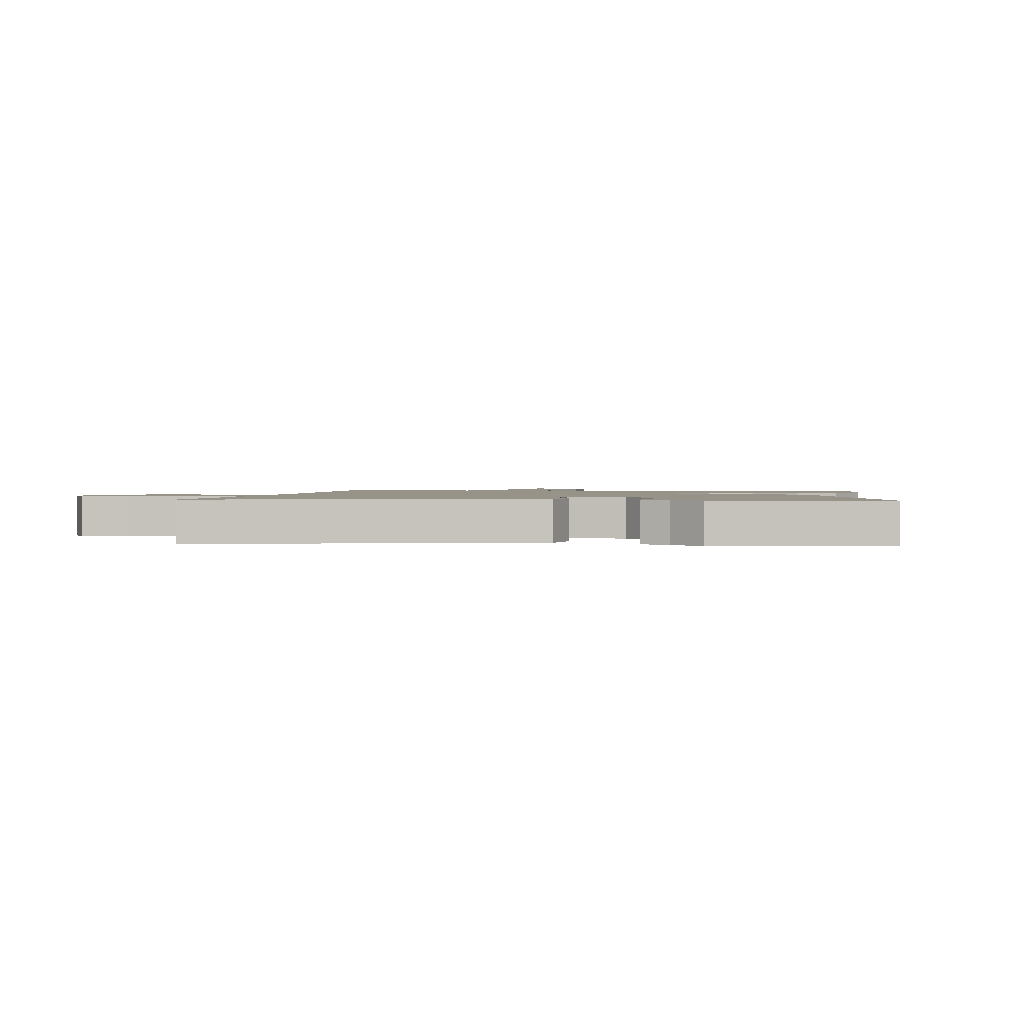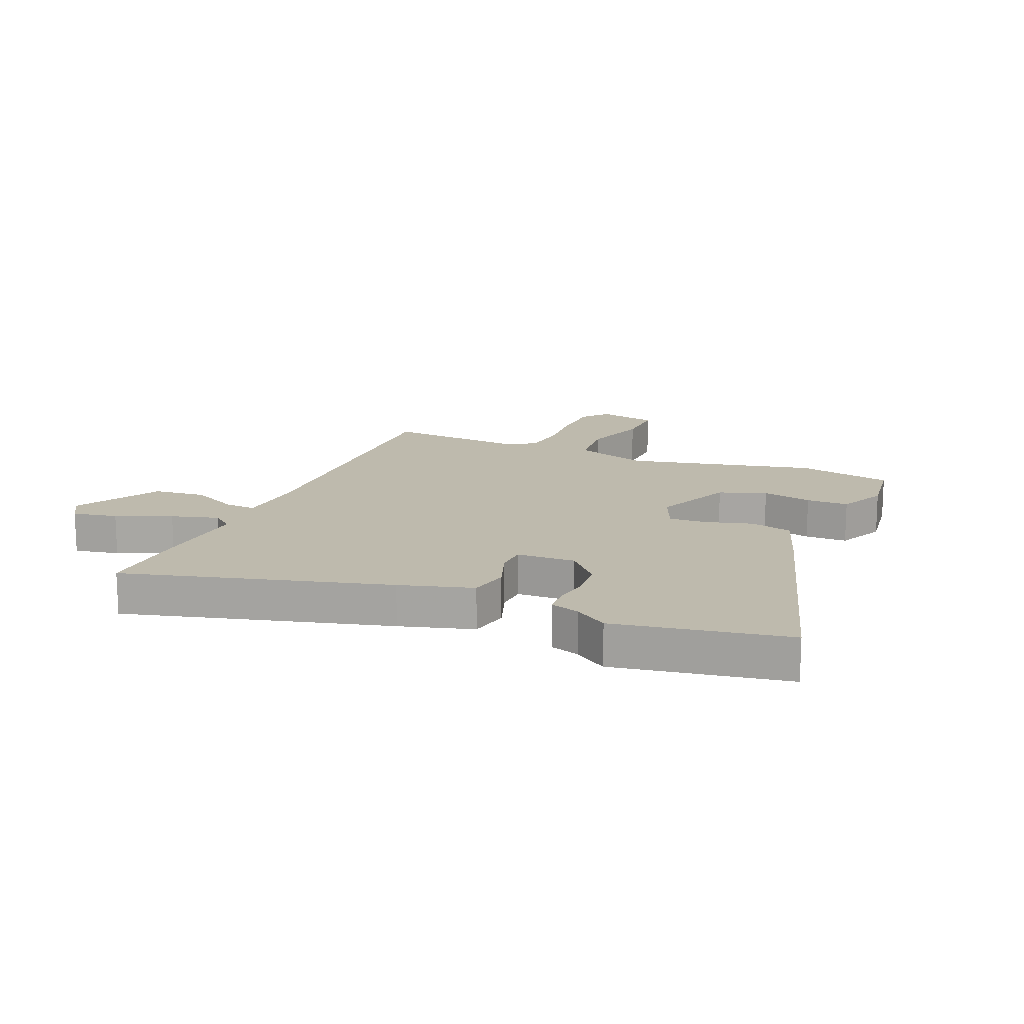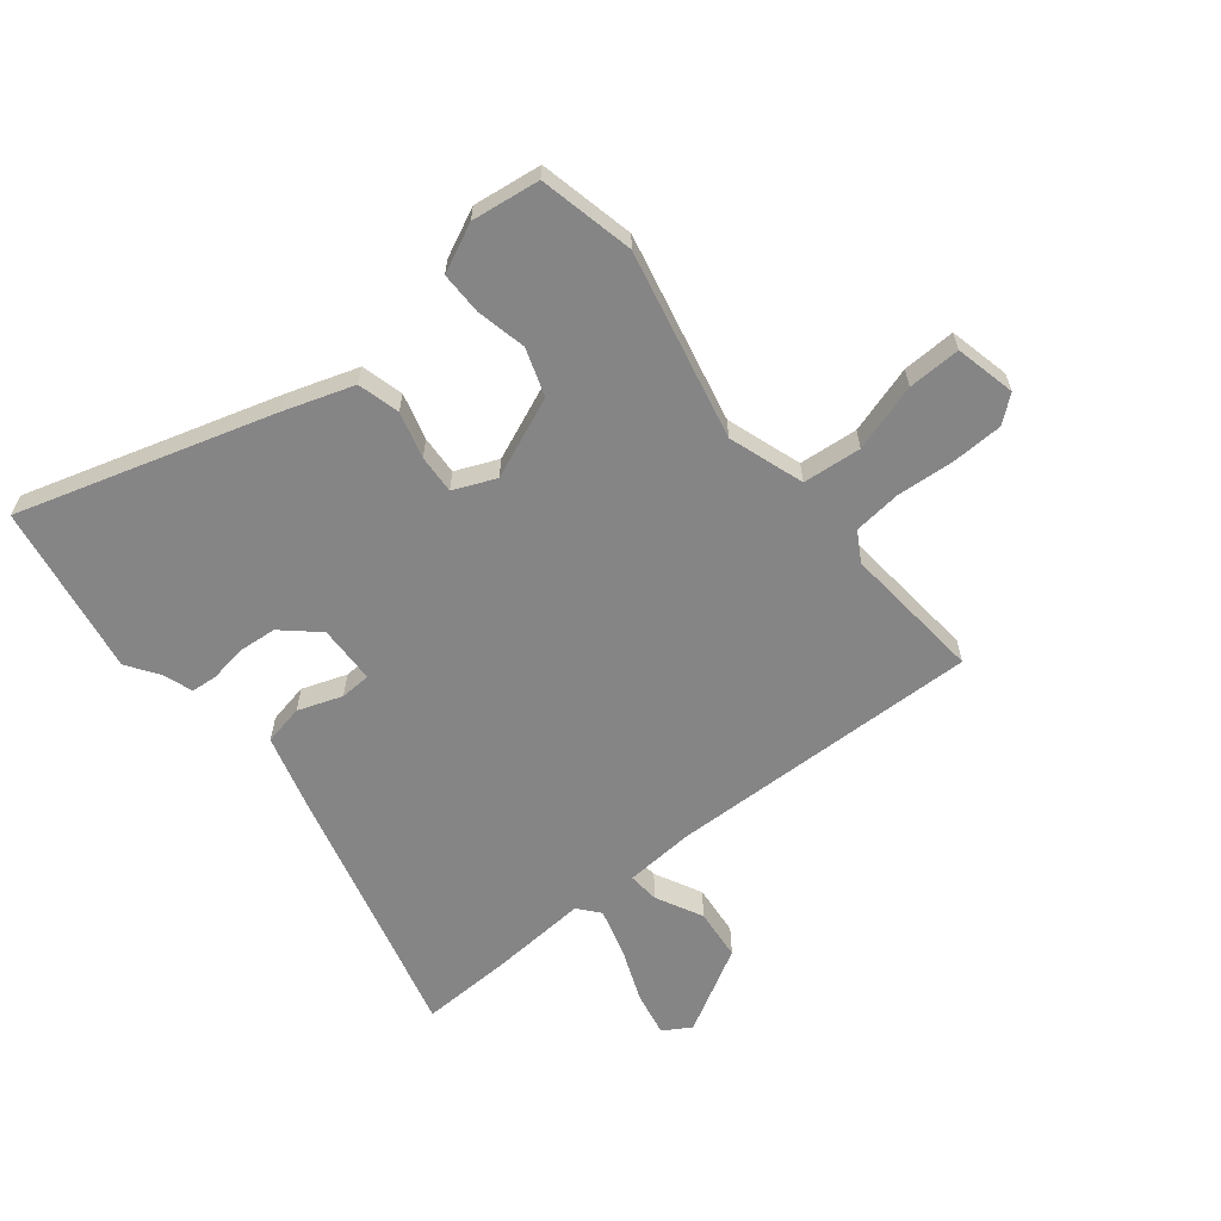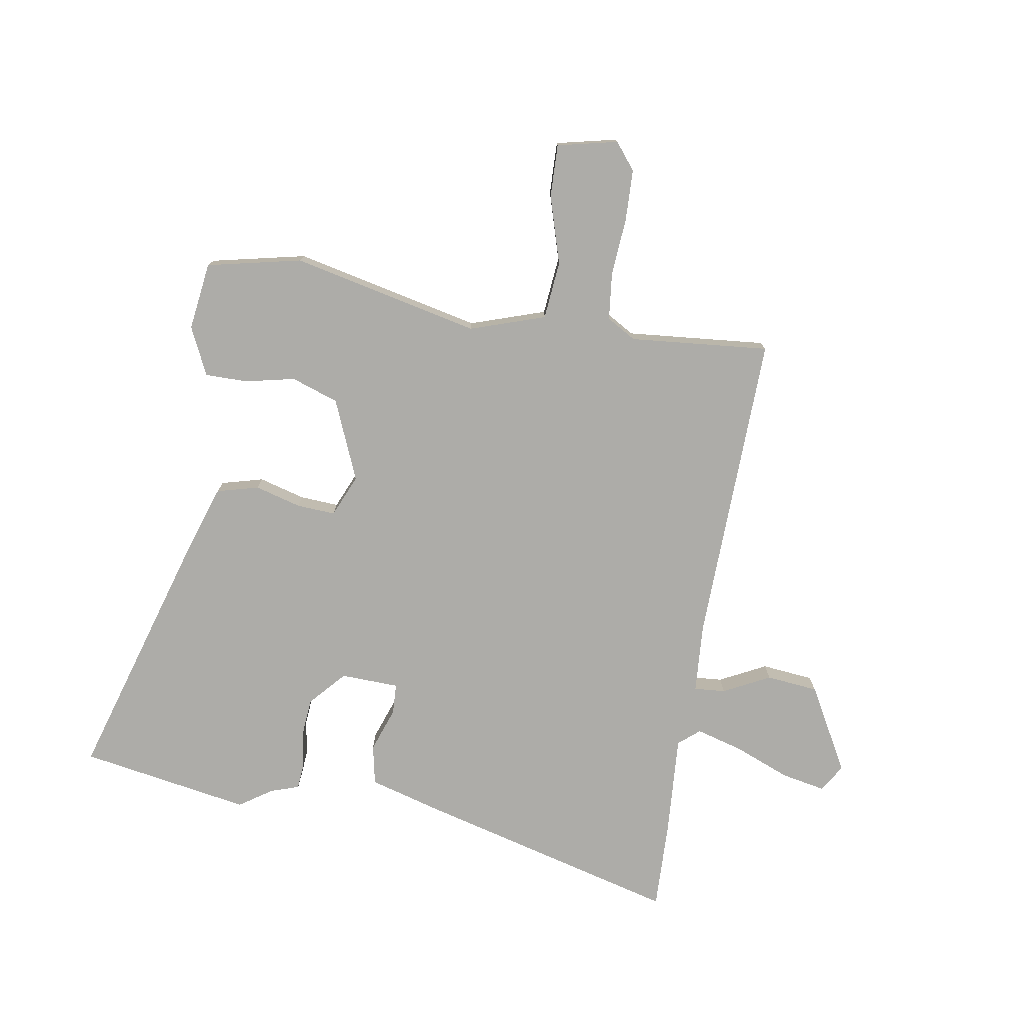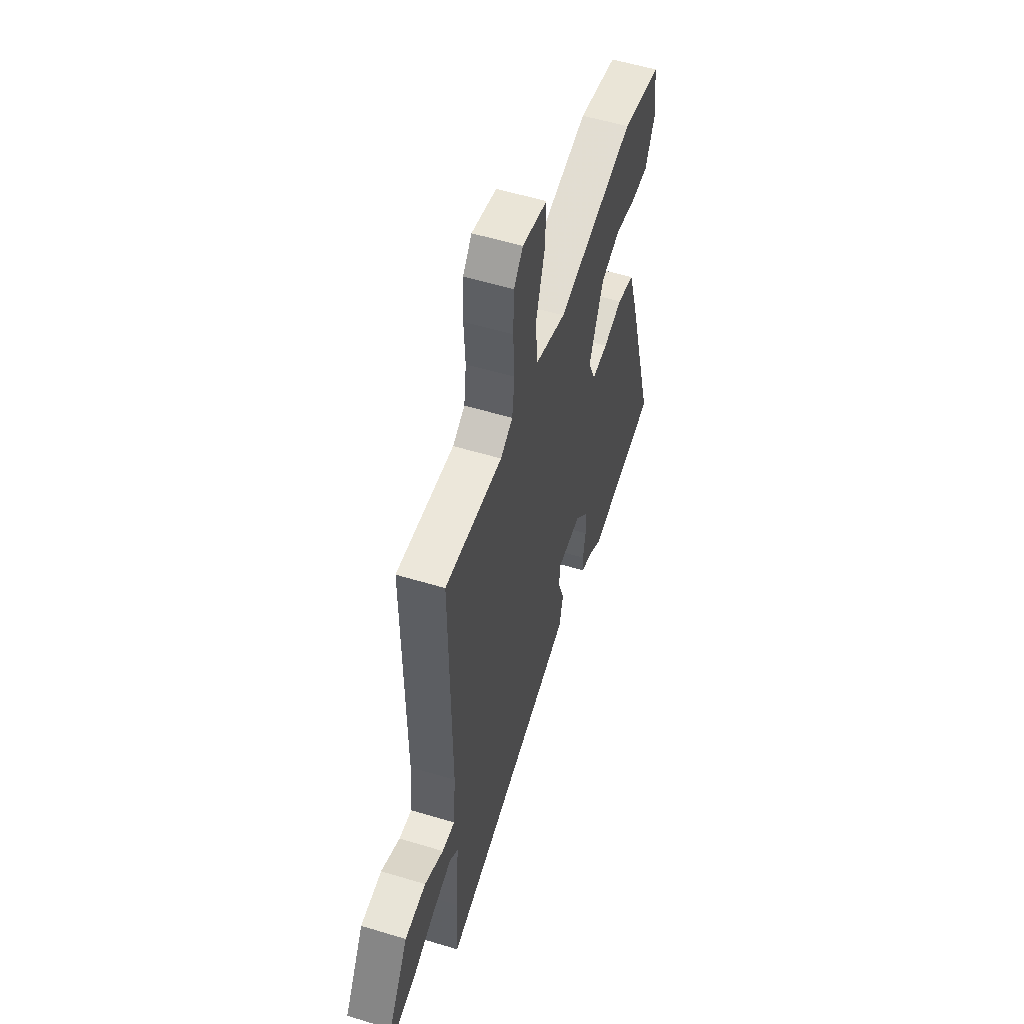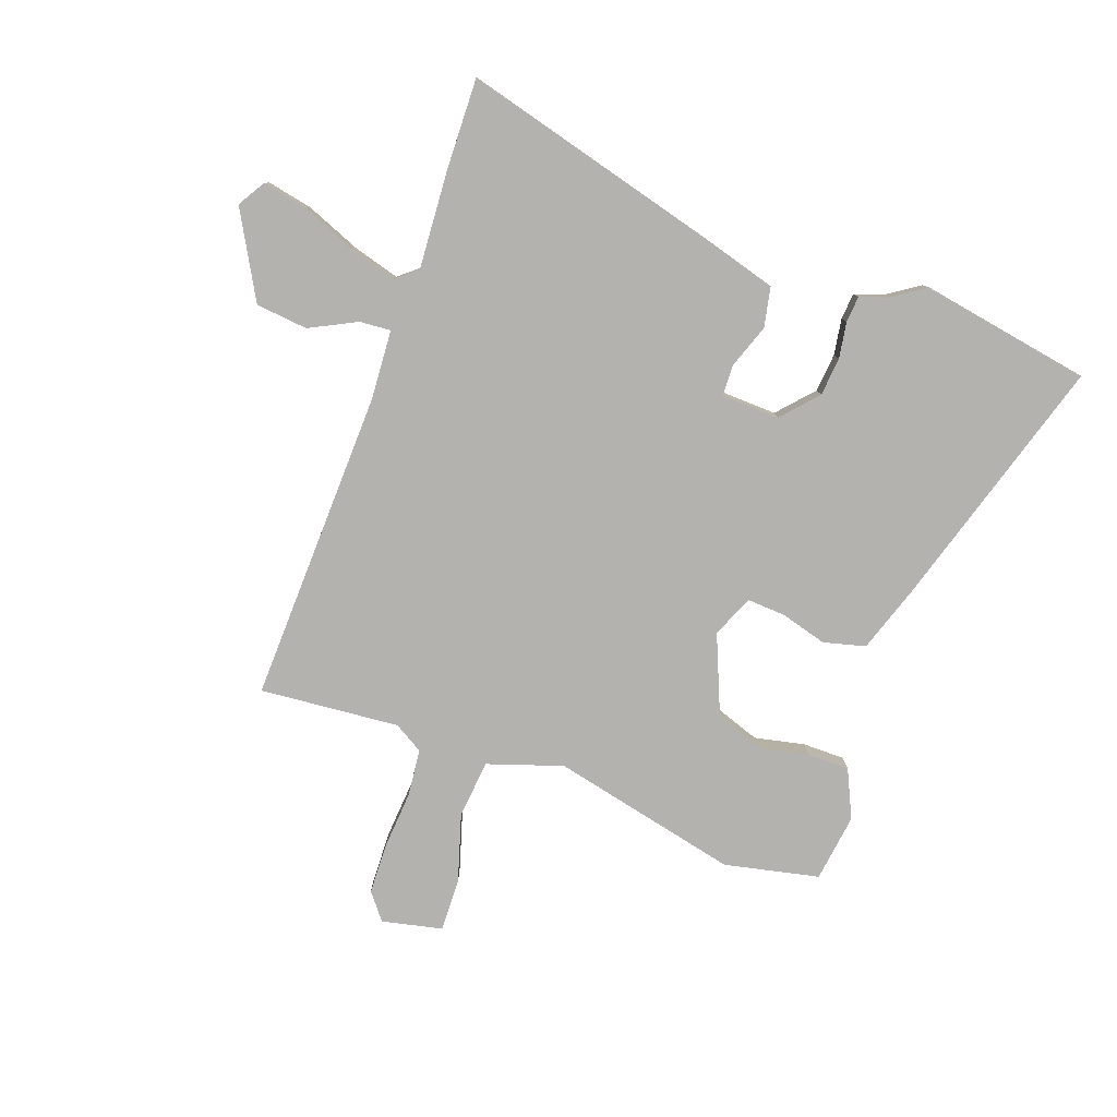
<metadata>
{"format":"obj","ext":"obj","renderer":"f3d","projection":"perspective","resolution":1024,"background":"white","views":[{"elev":1.4,"azim":-170.0,"up":"+Y"},{"elev":15.4,"azim":-158.0,"up":"+Y"},{"elev":-61.9,"azim":-51.9,"up":"+Y"},{"elev":-76.6,"azim":-10.2,"up":"+Y"},{"elev":55.5,"azim":107.7,"up":"+Z"},{"elev":-79.8,"azim":159.3,"up":"+Y"}]}
</metadata>
<code>
v -0.325 0.07 -0.528
v -0.621 0.07 -0.481
v -0.495 0.07 -0.041
v -0.457 0.07 0.079
v -0.385 0.07 0.099
v -0.305 0.07 0.078
v -0.238 0.07 0.075
v -0.208 0.07 0.148
v -0.268 0.07 0.286
v -0.35 0.07 0.313
v -0.436 0.07 0.293
v -0.509 0.07 0.292
v -0.549 0.07 0.374
v -0.535 0.07 0.492
v -0.372 0.07 0.53
v -0.046 0.07 0.462
v 0.083 0.07 0.507
v 0.091 0.07 0.608
v 0.054 0.07 0.724
v 0.05 0.07 0.815
v 0.154 0.07 0.84
v 0.191 0.07 0.795
v 0.195 0.07 0.706
v 0.189 0.07 0.606
v 0.199 0.07 0.525
v 0.25 0.07 0.496
v 0.491 0.07 0.521
v 0.484 0.07 -0.022
v 0.494 0.07 -0.142
v 0.548 0.07 -0.137
v 0.628 0.07 -0.095
v 0.718 0.07 -0.103
v 0.802 0.07 -0.249
v 0.774 0.07 -0.297
v 0.697 0.07 -0.283
v 0.601 0.07 -0.246
v 0.519 0.07 -0.224
v 0.483 0.07 -0.255
v 0.497 0.07 -0.426
v 0.504 0.07 -0.583
v 0.05 0.07 -0.47
v -0.076 0.07 -0.436
v -0.091 0.07 -0.367
v -0.065 0.07 -0.29
v -0.068 0.07 -0.237
v -0.169 0.07 -0.235
v -0.223 0.07 -0.297
v -0.228 0.07 -0.364
v -0.217 0.07 -0.426
v -0.22 0.07 -0.472
v -0.269 0.07 -0.489
v -0.325 0 -0.528
v -0.621 0 -0.481
v -0.495 0 -0.041
v -0.457 0 0.079
v -0.385 0 0.099
v -0.305 0 0.078
v -0.238 0 0.075
v -0.208 0 0.148
v -0.268 0 0.286
v -0.35 0 0.313
v -0.436 0 0.293
v -0.509 0 0.292
v -0.549 0 0.374
v -0.535 0 0.492
v -0.372 0 0.53
v -0.046 0 0.462
v 0.083 0 0.507
v 0.091 0 0.608
v 0.054 0 0.724
v 0.05 0 0.815
v 0.154 0 0.84
v 0.191 0 0.795
v 0.195 0 0.706
v 0.189 0 0.606
v 0.199 0 0.525
v 0.25 0 0.496
v 0.491 0 0.521
v 0.484 0 -0.022
v 0.494 0 -0.142
v 0.548 0 -0.137
v 0.628 0 -0.095
v 0.718 0 -0.103
v 0.802 0 -0.249
v 0.774 0 -0.297
v 0.697 0 -0.283
v 0.601 0 -0.246
v 0.519 0 -0.224
v 0.483 0 -0.255
v 0.497 0 -0.426
v 0.504 0 -0.583
v 0.05 0 -0.47
v -0.076 0 -0.436
v -0.091 0 -0.367
v -0.065 0 -0.29
v -0.068 0 -0.237
v -0.169 0 -0.235
v -0.223 0 -0.297
v -0.228 0 -0.364
v -0.217 0 -0.426
v -0.22 0 -0.472
v -0.269 0 -0.489
f 48 49 50 51
f 4 5 6
f 3 4 6
f 2 3 6
f 1 2 6
f 51 1 6
f 48 51 6
f 47 48 6
f 46 47 6 7
f 45 46 7 8
f 42 43 44
f 41 42 44
f 40 41 44
f 39 40 44
f 38 39 44
f 37 38 44 45
f 34 35 36
f 33 34 36
f 32 33 36
f 31 32 36
f 30 31 36
f 29 30 36 37
f 26 27 28
f 25 26 28 29
f 22 23 24
f 21 22 24
f 20 21 24
f 19 20 24
f 18 19 24
f 17 18 24 25
f 37 45 8
f 29 37 8
f 25 29 8
f 17 25 8
f 16 17 8
f 14 15 16
f 13 14 16
f 12 13 16
f 11 12 16
f 10 11 16
f 9 10 16
f 8 9 16
f 102 101 100 99
f 57 56 55
f 57 55 54
f 57 54 53
f 57 53 52
f 57 52 102
f 57 102 99
f 57 99 98
f 58 57 98 97
f 59 58 97 96
f 95 94 93
f 95 93 92
f 95 92 91
f 95 91 90
f 95 90 89
f 96 95 89 88
f 87 86 85
f 87 85 84
f 87 84 83
f 87 83 82
f 87 82 81
f 88 87 81 80
f 79 78 77
f 80 79 77 76
f 75 74 73
f 75 73 72
f 75 72 71
f 75 71 70
f 75 70 69
f 76 75 69 68
f 59 96 88
f 59 88 80
f 59 80 76
f 59 76 68
f 59 68 67
f 67 66 65
f 67 65 64
f 67 64 63
f 67 63 62
f 67 62 61
f 67 61 60
f 67 60 59
f 1 52 53 2
f 2 53 54 3
f 3 54 55 4
f 4 55 56 5
f 5 56 57 6
f 6 57 58 7
f 7 58 59 8
f 8 59 60 9
f 9 60 61 10
f 10 61 62 11
f 11 62 63 12
f 12 63 64 13
f 13 64 65 14
f 14 65 66 15
f 15 66 67 16
f 16 67 68 17
f 17 68 69 18
f 18 69 70 19
f 19 70 71 20
f 20 71 72 21
f 21 72 73 22
f 22 73 74 23
f 23 74 75 24
f 24 75 76 25
f 25 76 77 26
f 26 77 78 27
f 27 78 79 28
f 28 79 80 29
f 29 80 81 30
f 30 81 82 31
f 31 82 83 32
f 32 83 84 33
f 33 84 85 34
f 34 85 86 35
f 35 86 87 36
f 36 87 88 37
f 37 88 89 38
f 38 89 90 39
f 39 90 91 40
f 40 91 92 41
f 41 92 93 42
f 42 93 94 43
f 43 94 95 44
f 44 95 96 45
f 45 96 97 46
f 46 97 98 47
f 47 98 99 48
f 48 99 100 49
f 49 100 101 50
f 50 101 102 51
f 51 102 52 1

</code>
